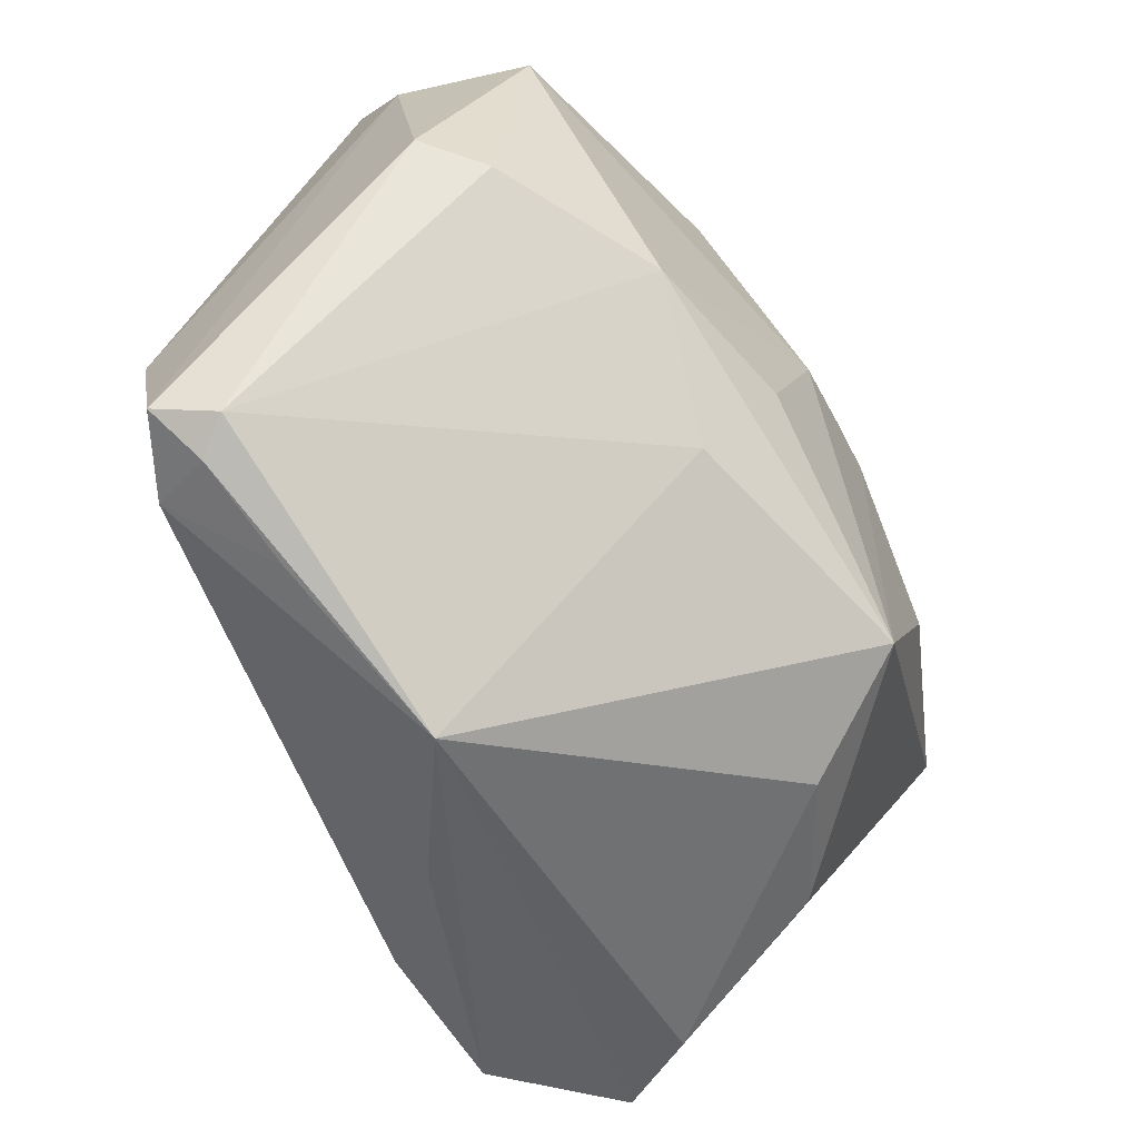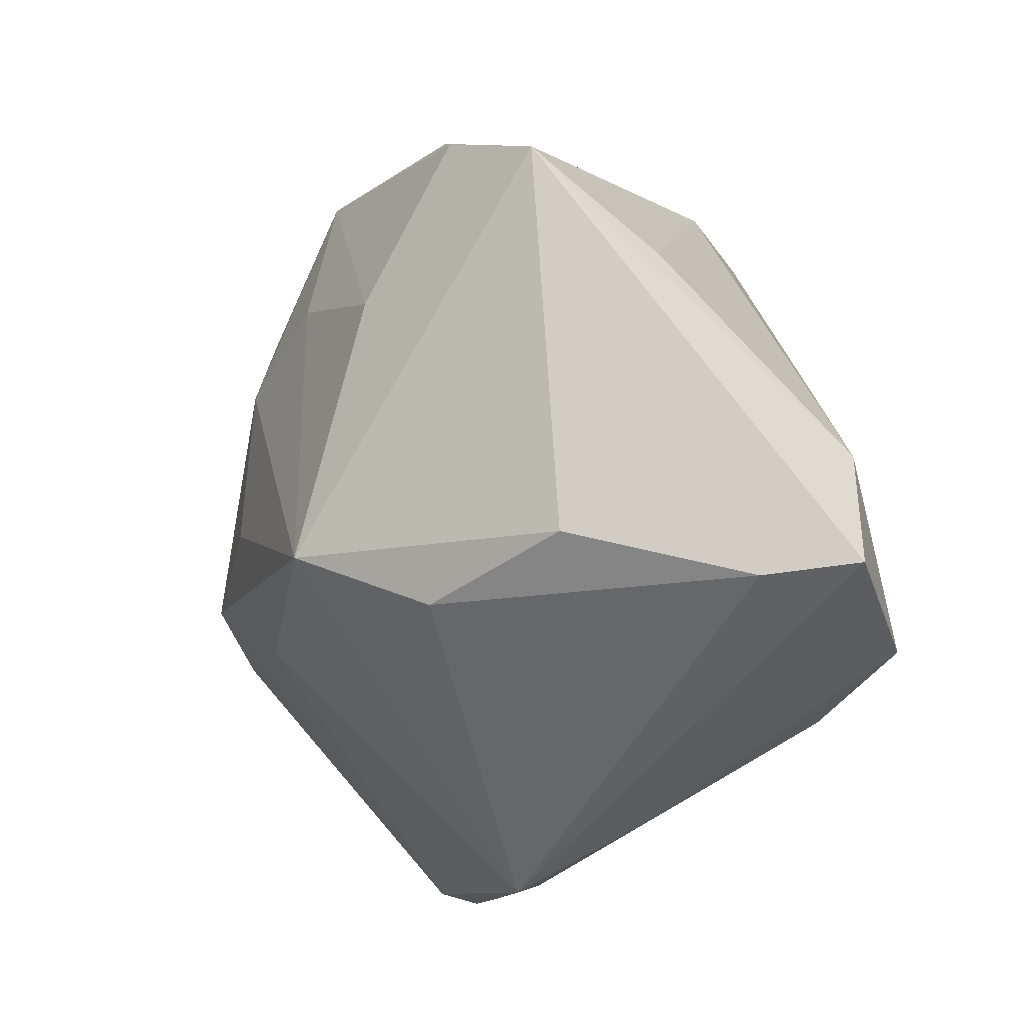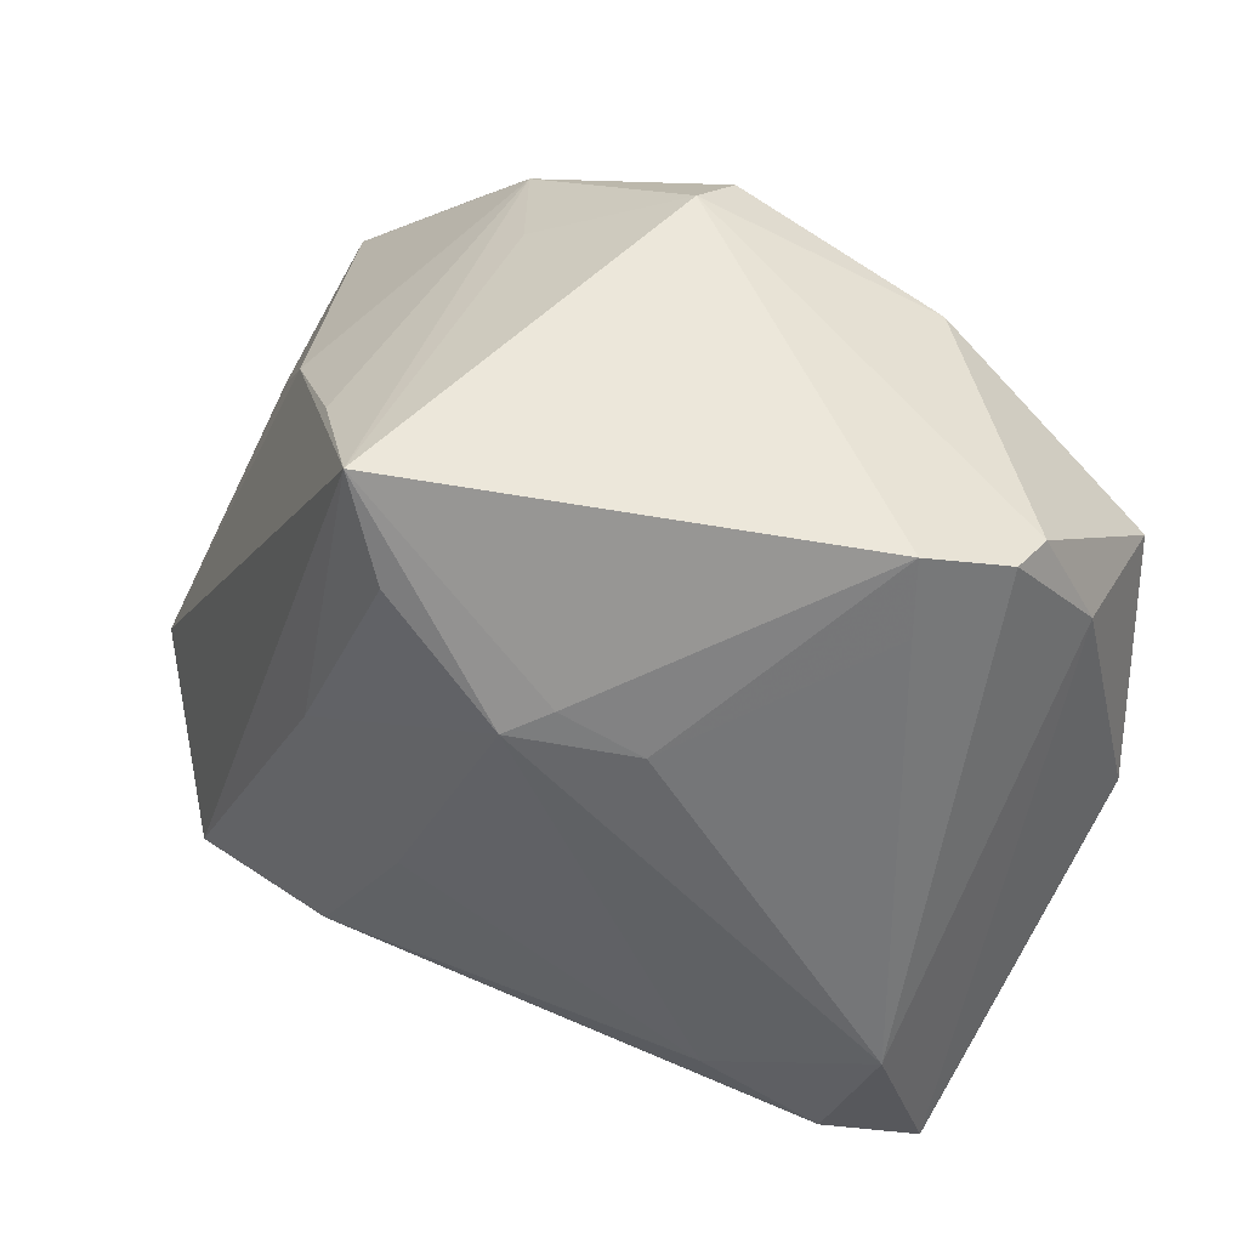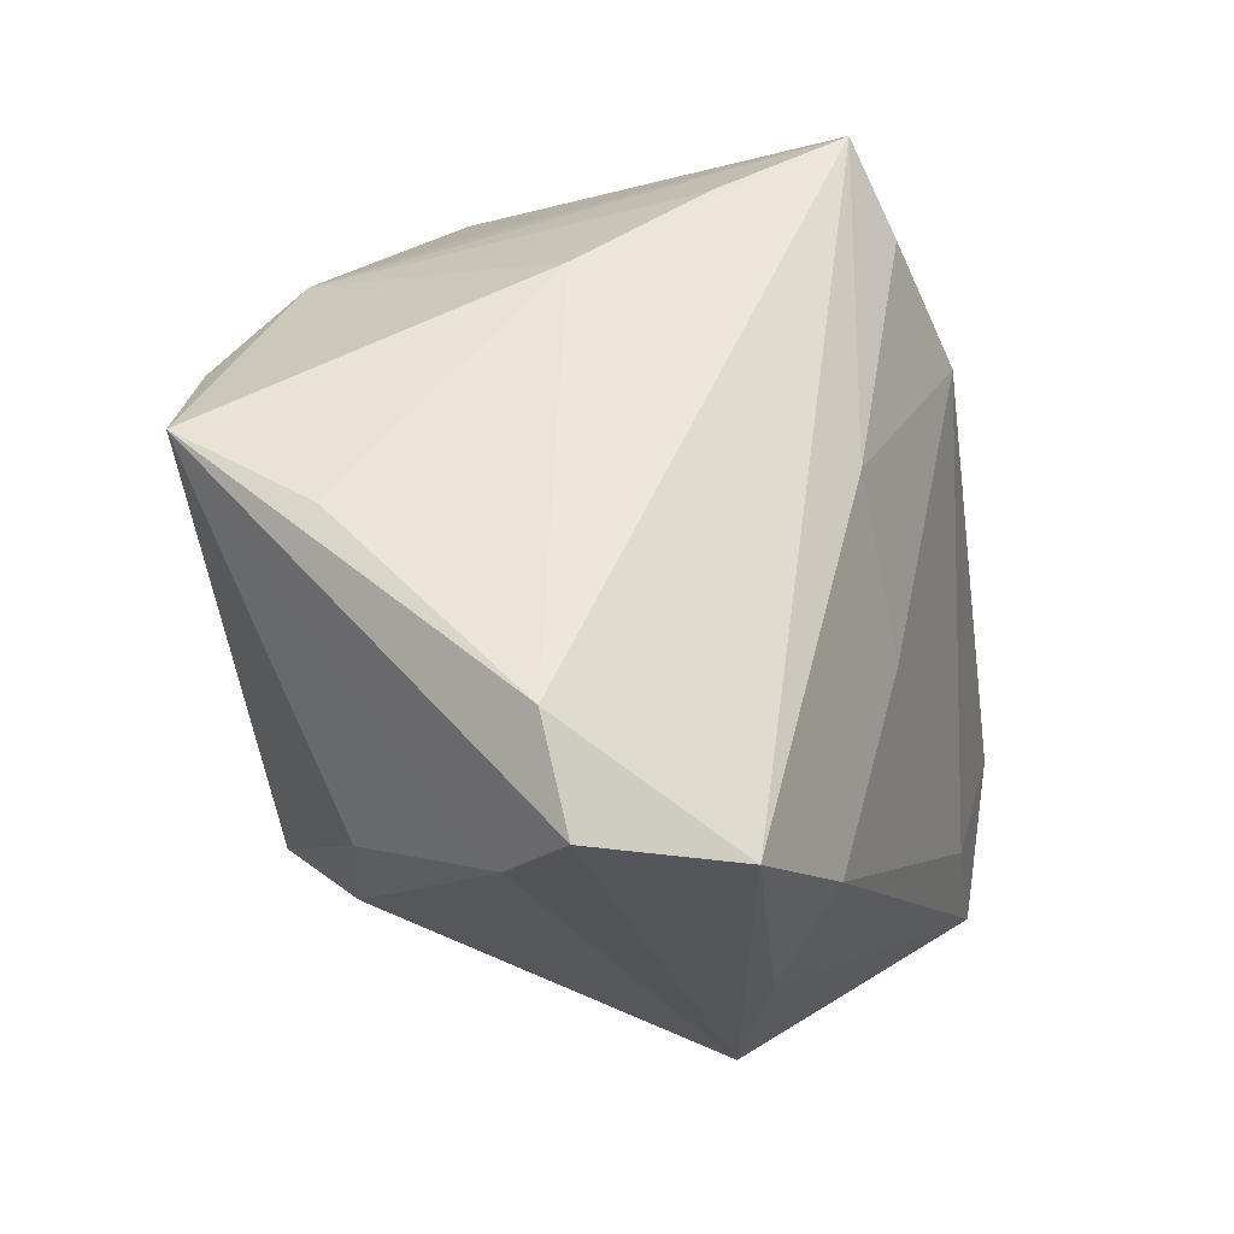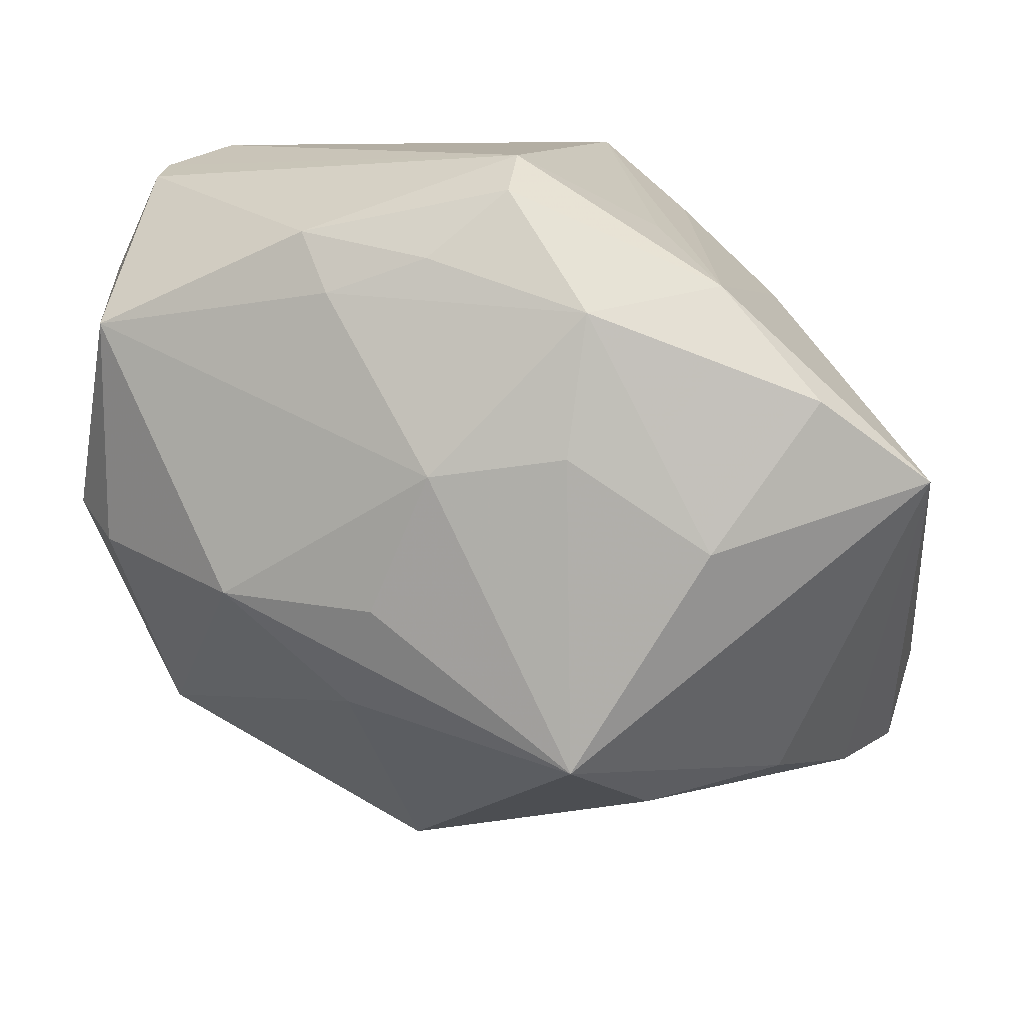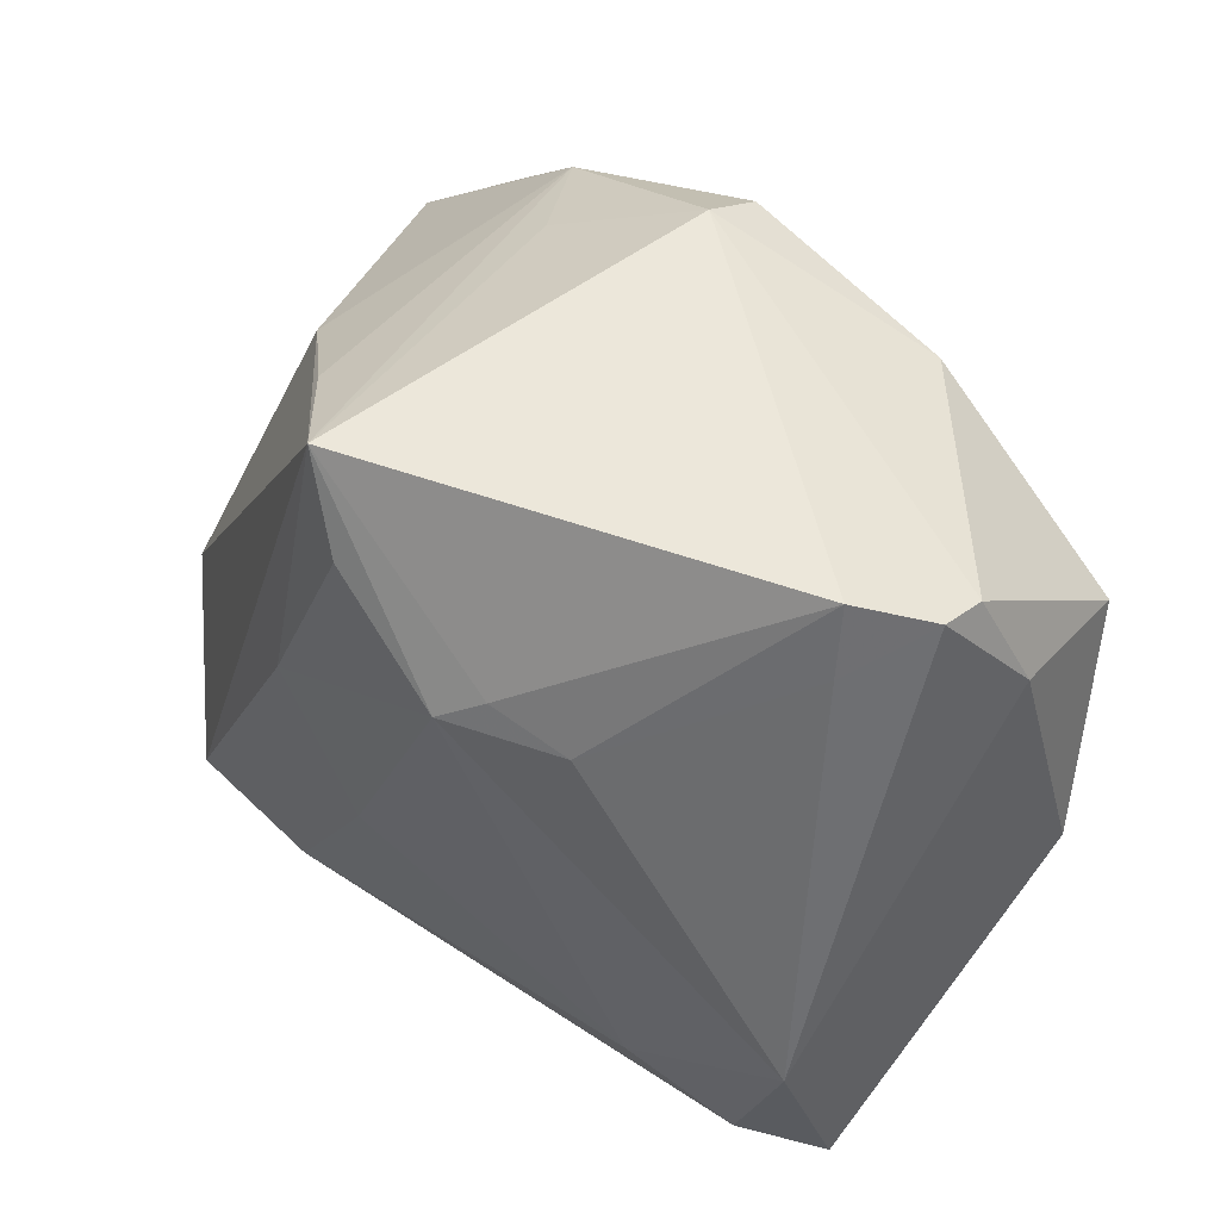
<metadata>
{"format":"obj","ext":"obj","renderer":"f3d","projection":"perspective","resolution":1024,"background":"white","views":[{"elev":-58.5,"azim":121.4,"up":"+Y"},{"elev":-35.9,"azim":-113.0,"up":"+Y"},{"elev":50.8,"azim":37.8,"up":"+Y"},{"elev":-13.6,"azim":-62.1,"up":"+Y"},{"elev":10.9,"azim":-169.2,"up":"+Y"},{"elev":52.9,"azim":47.1,"up":"+Y"}]}
</metadata>
<code>
v 0.04808 -0.03276 0.009085
v 0.0445 0.04198 0.0005995
v 0.04529 0.02374 -0.02481
v -0.03742 -0.0369 0.03194
v 0.05218 -0.0004992 -0.01483
v -0.01865 -0.03606 0.03186
v -0.01472 0.01029 -0.03488
v -0.04546 -0.03709 0.009728
v 0.002944 0.03284 -0.02969
v -0.01656 0.02706 -0.03238
v -0.02192 0.03555 -0.01103
v -0.04323 0.01673 -0.0271
v -0.009297 0.04441 0.03013
v 0.001447 0.007954 -0.03632
v 0.02284 0.02301 0.02659
v 0.01497 0.0286 -0.03035
v -0.05366 -0.0239 0.01809
v 0.03792 0.04441 0.006972
v -0.004845 -0.04408 0.0181
v -0.0226 -0.03487 -0.02049
v 0.01069 0.02397 0.03337
v 0.008854 -0.008805 -0.03485
v 0.04441 0.04074 -0.004619
v -0.02151 0.03582 0.01976
v -0.003437 0.03422 0.03286
v 0.0127 -0.04962 0.005515
v -0.03457 0.02537 0.01034
v 0.04862 0.02916 -0.008396
v -0.01527 -0.02749 -0.03464
v -0.01555 0.005725 0.03337
v 0.02809 -0.00804 -0.03147
v -0.03131 -0.0007717 -0.03279
v 0.05155 -0.03088 0.01611
v -0.05098 -0.03608 0.01992
v -0.00522 -0.01219 0.03261
v -0.005825 0.04441 -0.01862
v -0.03819 -0.03212 -0.01112
v 0.02953 -0.02614 0.02553
v 0.04642 -0.004026 -0.02124
v 0.03943 0.03625 0.009132
v 0.03306 -0.04007 0.01102
v -0.00606 0.04066 -0.02566
v 0.04878 -0.01213 0.0215
v 0.04216 -0.03185 0.02125
v 0.01866 0.03558 -0.0274
v -0.05597 0.006807 -0.02204
v 0.01466 0.02688 0.02975
v -0.03107 0.02956 -0.02305
v 0.04522 -0.0348 0.01314
v -0.05424 -0.002302 -0.005532
v 0.01371 -0.02195 -0.02763
f 18 36 13
f 17 4 13
f 13 36 11
f 45 36 23
f 23 36 2
f 36 18 2
f 27 17 13
f 43 21 38
f 13 4 30
f 15 21 43
f 47 18 13
f 13 21 47
f 47 15 18
f 21 15 47
f 23 2 28
f 28 2 43
f 3 28 5
f 3 45 23
f 23 28 3
f 14 3 31
f 46 17 50
f 50 27 46
f 17 27 50
f 24 27 13
f 6 30 4
f 25 21 13
f 13 30 25
f 25 30 21
f 40 15 43
f 18 15 40
f 43 2 40
f 40 2 18
f 33 1 5
f 33 28 43
f 5 28 33
f 4 17 34
f 34 17 46
f 22 14 31
f 29 22 31
f 29 37 46
f 7 14 29
f 14 22 29
f 48 11 36
f 48 12 46
f 46 27 48
f 27 24 48
f 13 11 48
f 48 24 13
f 31 3 39
f 39 3 5
f 39 1 31
f 5 1 39
f 45 3 16
f 3 14 16
f 35 38 21
f 35 6 38
f 21 30 35
f 30 6 35
f 1 33 49
f 4 34 26
f 1 49 26
f 46 12 32
f 32 29 46
f 7 29 32
f 12 48 10
f 7 32 10
f 10 32 12
f 10 14 7
f 10 16 14
f 8 26 34
f 46 37 8
f 8 34 46
f 19 6 4
f 4 26 19
f 44 49 33
f 44 19 26
f 6 19 44
f 38 6 44
f 43 38 44
f 44 33 43
f 51 29 31
f 51 26 29
f 31 1 51
f 1 26 51
f 45 16 9
f 16 10 9
f 42 48 36
f 42 10 48
f 42 9 10
f 36 45 42
f 45 9 42
f 20 8 37
f 26 8 20
f 37 29 20
f 29 26 20
f 41 26 49
f 49 44 41
f 41 44 26

</code>
